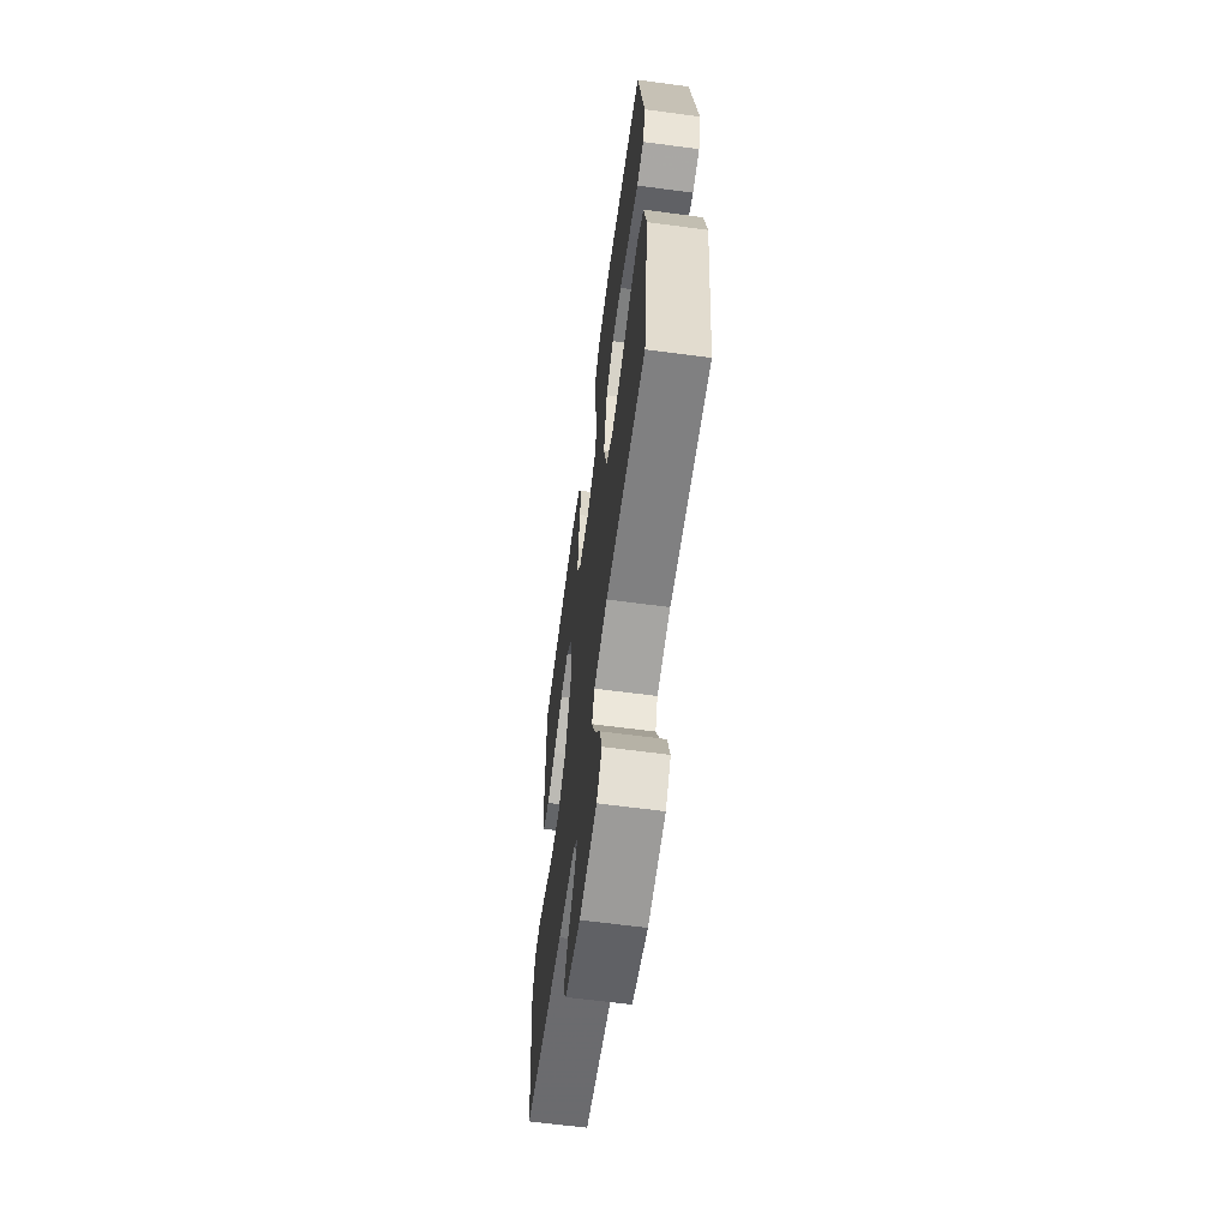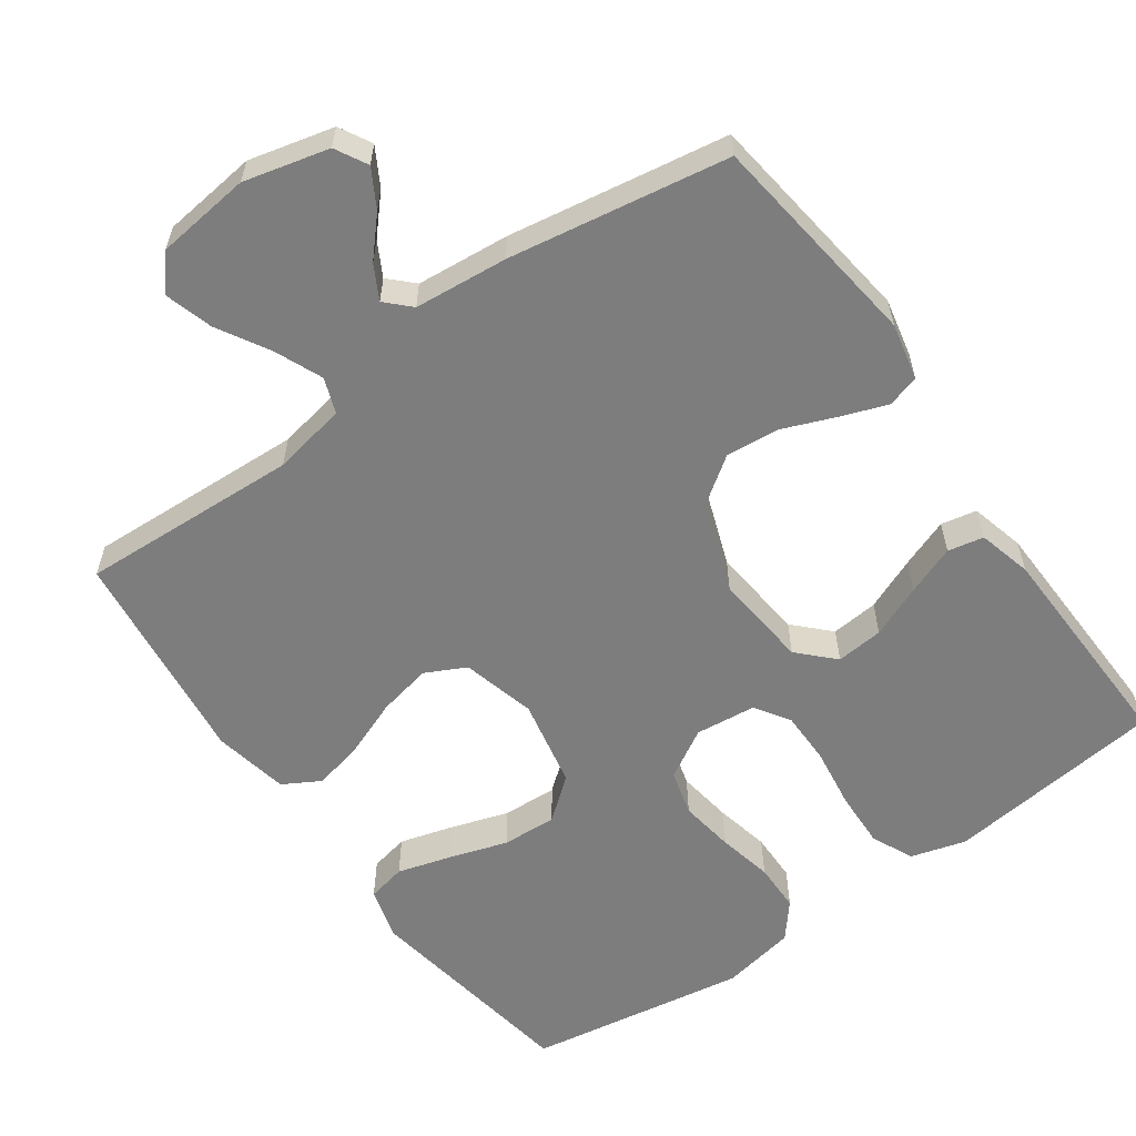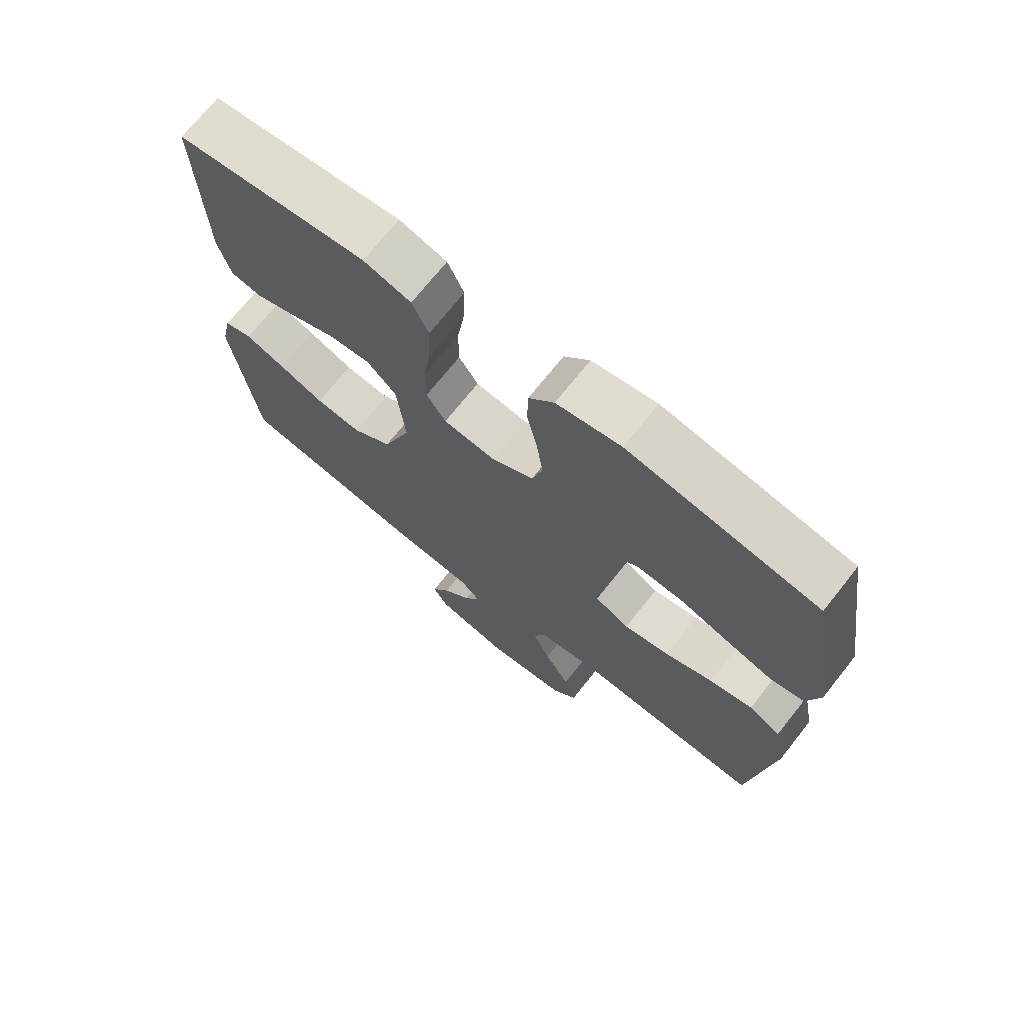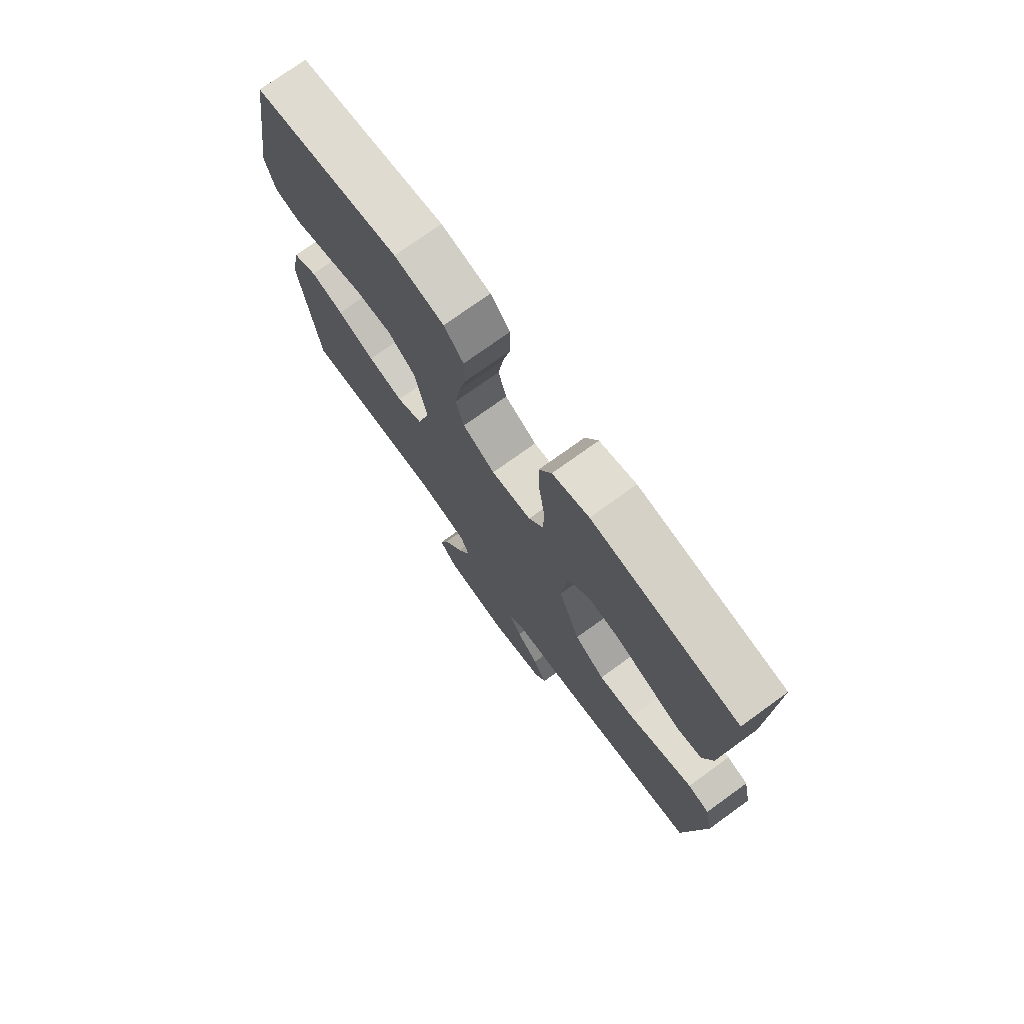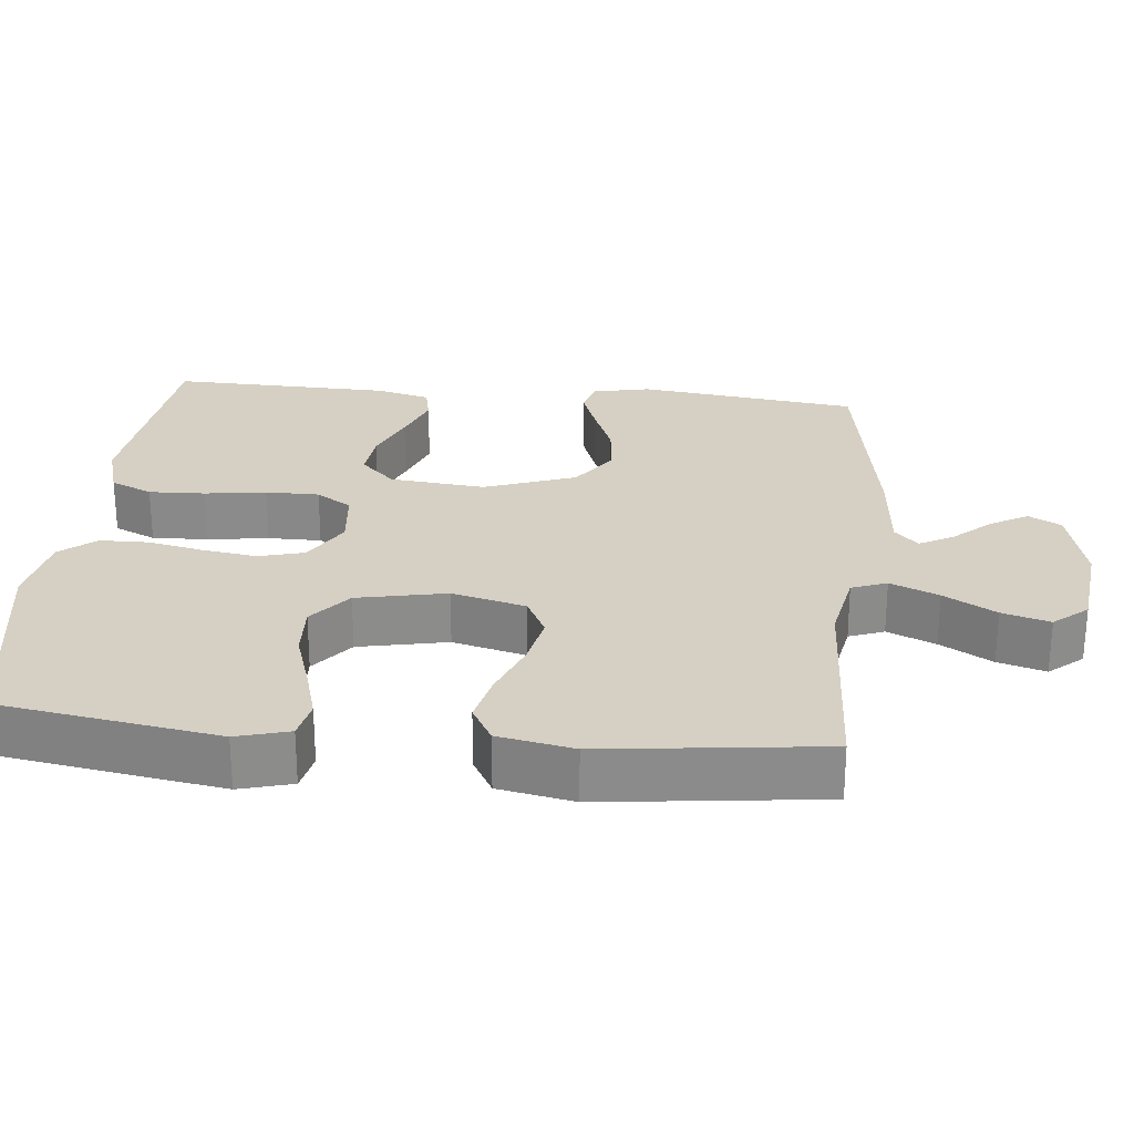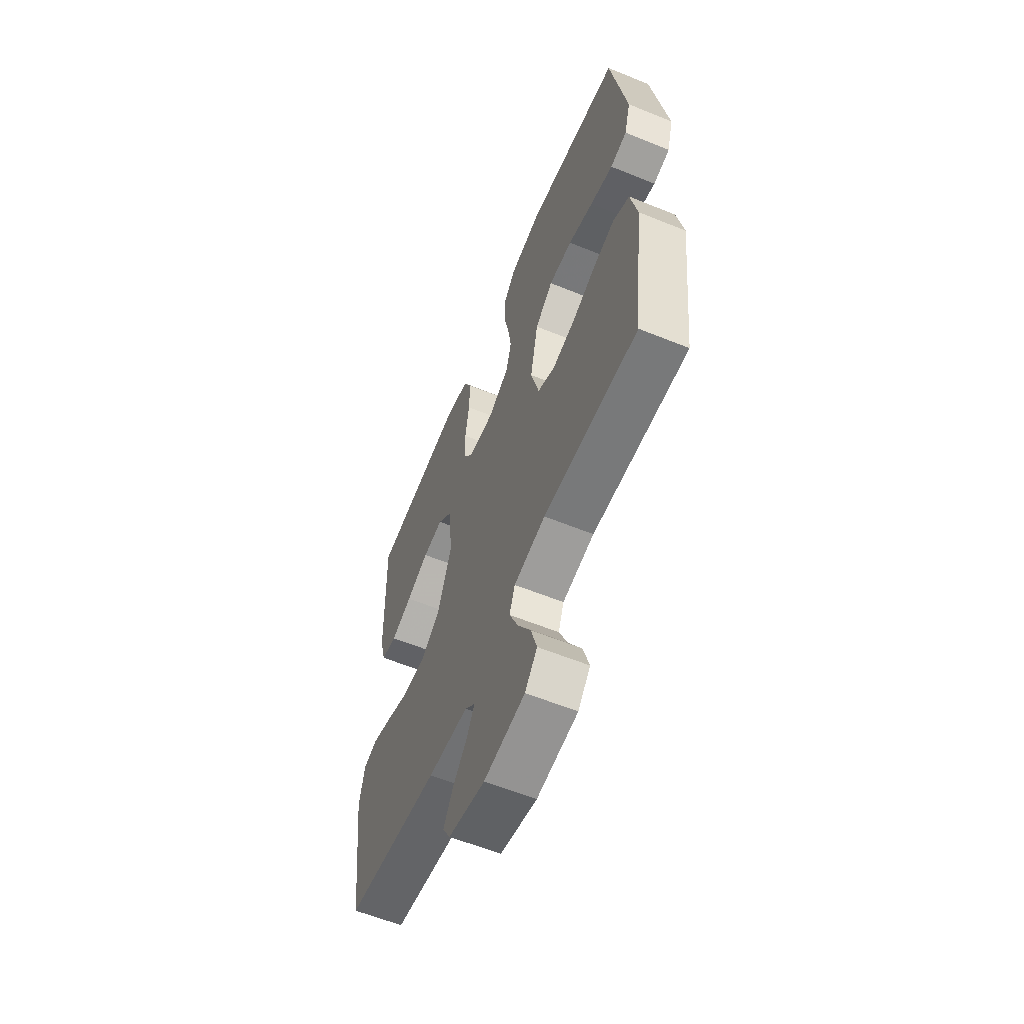
<metadata>
{"format":"obj","ext":"obj","renderer":"f3d","projection":"perspective","resolution":1024,"background":"white","views":[{"elev":-63.0,"azim":82.3,"up":"+Z"},{"elev":-59.2,"azim":-144.5,"up":"+Y"},{"elev":71.4,"azim":38.5,"up":"+Z"},{"elev":74.9,"azim":-125.8,"up":"+Z"},{"elev":26.3,"azim":95.7,"up":"+Y"},{"elev":-60.4,"azim":67.5,"up":"+Z"}]}
</metadata>
<code>
v -0.5 0.07 -0.5
v -0.538 0.07 -0.2
v -0.521 0.07 -0.122
v -0.477 0.07 -0.109
v -0.414 0.07 -0.132
v -0.342 0.07 -0.161
v -0.269 0.07 -0.168
v -0.206 0.07 -0.124
v -0.161 0.07 0
v -0.174 0.07 0.13
v -0.22 0.07 0.177
v -0.285 0.07 0.171
v -0.357 0.07 0.141
v -0.424 0.07 0.116
v -0.473 0.07 0.126
v -0.492 0.07 0.2
v -0.5 0.07 0.5
v -0.2 0.07 0.534
v -0.125 0.07 0.512
v -0.099 0.07 0.455
v -0.102 0.07 0.378
v -0.114 0.07 0.295
v -0.114 0.07 0.222
v -0.083 0.07 0.174
v 0 0.07 0.165
v 0.067 0.07 0.204
v 0.084 0.07 0.266
v 0.073 0.07 0.341
v 0.057 0.07 0.416
v 0.058 0.07 0.483
v 0.098 0.07 0.531
v 0.2 0.07 0.55
v 0.5 0.07 0.5
v 0.548 0.07 0.2
v 0.528 0.07 0.128
v 0.475 0.07 0.117
v 0.402 0.07 0.138
v 0.322 0.07 0.164
v 0.247 0.07 0.168
v 0.19 0.07 0.122
v 0.165 0.07 0
v 0.191 0.07 -0.101
v 0.246 0.07 -0.129
v 0.319 0.07 -0.114
v 0.396 0.07 -0.084
v 0.465 0.07 -0.068
v 0.516 0.07 -0.097
v 0.536 0.07 -0.2
v 0.5 0.07 -0.5
v 0.2 0.07 -0.485
v 0.099 0.07 -0.504
v 0.081 0.07 -0.552
v 0.109 0.07 -0.618
v 0.15 0.07 -0.689
v 0.169 0.07 -0.754
v 0.13 0.07 -0.8
v 0 0.07 -0.815
v -0.116 0.07 -0.786
v -0.14 0.07 -0.742
v -0.111 0.07 -0.691
v -0.065 0.07 -0.64
v -0.04 0.07 -0.594
v -0.072 0.07 -0.562
v -0.2 0.07 -0.55
v -0.5 0 -0.5
v -0.538 0 -0.2
v -0.521 0 -0.122
v -0.477 0 -0.109
v -0.414 0 -0.132
v -0.342 0 -0.161
v -0.269 0 -0.168
v -0.206 0 -0.124
v -0.161 0 0
v -0.174 0 0.13
v -0.22 0 0.177
v -0.285 0 0.171
v -0.357 0 0.141
v -0.424 0 0.116
v -0.473 0 0.126
v -0.492 0 0.2
v -0.5 0 0.5
v -0.2 0 0.534
v -0.125 0 0.512
v -0.099 0 0.455
v -0.102 0 0.378
v -0.114 0 0.295
v -0.114 0 0.222
v -0.083 0 0.174
v 0 0 0.165
v 0.067 0 0.204
v 0.084 0 0.266
v 0.073 0 0.341
v 0.057 0 0.416
v 0.058 0 0.483
v 0.098 0 0.531
v 0.2 0 0.55
v 0.5 0 0.5
v 0.548 0 0.2
v 0.528 0 0.128
v 0.475 0 0.117
v 0.402 0 0.138
v 0.322 0 0.164
v 0.247 0 0.168
v 0.19 0 0.122
v 0.165 0 0
v 0.191 0 -0.101
v 0.246 0 -0.129
v 0.319 0 -0.114
v 0.396 0 -0.084
v 0.465 0 -0.068
v 0.516 0 -0.097
v 0.536 0 -0.2
v 0.5 0 -0.5
v 0.2 0 -0.485
v 0.099 0 -0.504
v 0.081 0 -0.552
v 0.109 0 -0.618
v 0.15 0 -0.689
v 0.169 0 -0.754
v 0.13 0 -0.8
v 0 0 -0.815
v -0.116 0 -0.786
v -0.14 0 -0.742
v -0.111 0 -0.691
v -0.065 0 -0.64
v -0.04 0 -0.594
v -0.072 0 -0.562
v -0.2 0 -0.55
f 63 64 1 2
f 58 59 60 61
f 58 61 62
f 57 58 62
f 56 57 62
f 53 54 55 56
f 52 53 56 62
f 51 52 62 63
f 47 48 49 50
f 47 50 51
f 44 45 46 47
f 43 44 47 51
f 42 43 51 63
f 35 36 37 38
f 33 34 35 38
f 33 38 39
f 32 33 39 40
f 28 29 30 31
f 27 28 31 32
f 26 27 32 40
f 19 20 21 22
f 19 22 23
f 18 19 23
f 17 18 23
f 16 17 23 24
f 12 13 14 15
f 12 15 16
f 11 12 16
f 3 4 5 6
f 63 2 3 6
f 63 6 7
f 41 42 63 7
f 25 26 40 41
f 11 16 24 25
f 10 11 25 41
f 9 10 41
f 8 9 41
f 7 8 41
f 66 65 128 127
f 125 124 123 122
f 126 125 122
f 126 122 121
f 126 121 120
f 120 119 118 117
f 126 120 117 116
f 127 126 116 115
f 114 113 112 111
f 115 114 111
f 111 110 109 108
f 115 111 108 107
f 127 115 107 106
f 102 101 100 99
f 102 99 98 97
f 103 102 97
f 104 103 97 96
f 95 94 93 92
f 96 95 92 91
f 104 96 91 90
f 86 85 84 83
f 87 86 83
f 87 83 82
f 87 82 81
f 88 87 81 80
f 79 78 77 76
f 80 79 76
f 80 76 75
f 70 69 68 67
f 70 67 66 127
f 71 70 127
f 71 127 106 105
f 105 104 90 89
f 89 88 80 75
f 105 89 75 74
f 105 74 73
f 105 73 72
f 105 72 71
f 1 65 66 2
f 2 66 67 3
f 3 67 68 4
f 4 68 69 5
f 5 69 70 6
f 6 70 71 7
f 7 71 72 8
f 8 72 73 9
f 9 73 74 10
f 10 74 75 11
f 11 75 76 12
f 12 76 77 13
f 13 77 78 14
f 14 78 79 15
f 15 79 80 16
f 16 80 81 17
f 17 81 82 18
f 18 82 83 19
f 19 83 84 20
f 20 84 85 21
f 21 85 86 22
f 22 86 87 23
f 23 87 88 24
f 24 88 89 25
f 25 89 90 26
f 26 90 91 27
f 27 91 92 28
f 28 92 93 29
f 29 93 94 30
f 30 94 95 31
f 31 95 96 32
f 32 96 97 33
f 33 97 98 34
f 34 98 99 35
f 35 99 100 36
f 36 100 101 37
f 37 101 102 38
f 38 102 103 39
f 39 103 104 40
f 40 104 105 41
f 41 105 106 42
f 42 106 107 43
f 43 107 108 44
f 44 108 109 45
f 45 109 110 46
f 46 110 111 47
f 47 111 112 48
f 48 112 113 49
f 49 113 114 50
f 50 114 115 51
f 51 115 116 52
f 52 116 117 53
f 53 117 118 54
f 54 118 119 55
f 55 119 120 56
f 56 120 121 57
f 57 121 122 58
f 58 122 123 59
f 59 123 124 60
f 60 124 125 61
f 61 125 126 62
f 62 126 127 63
f 63 127 128 64
f 64 128 65 1

</code>
